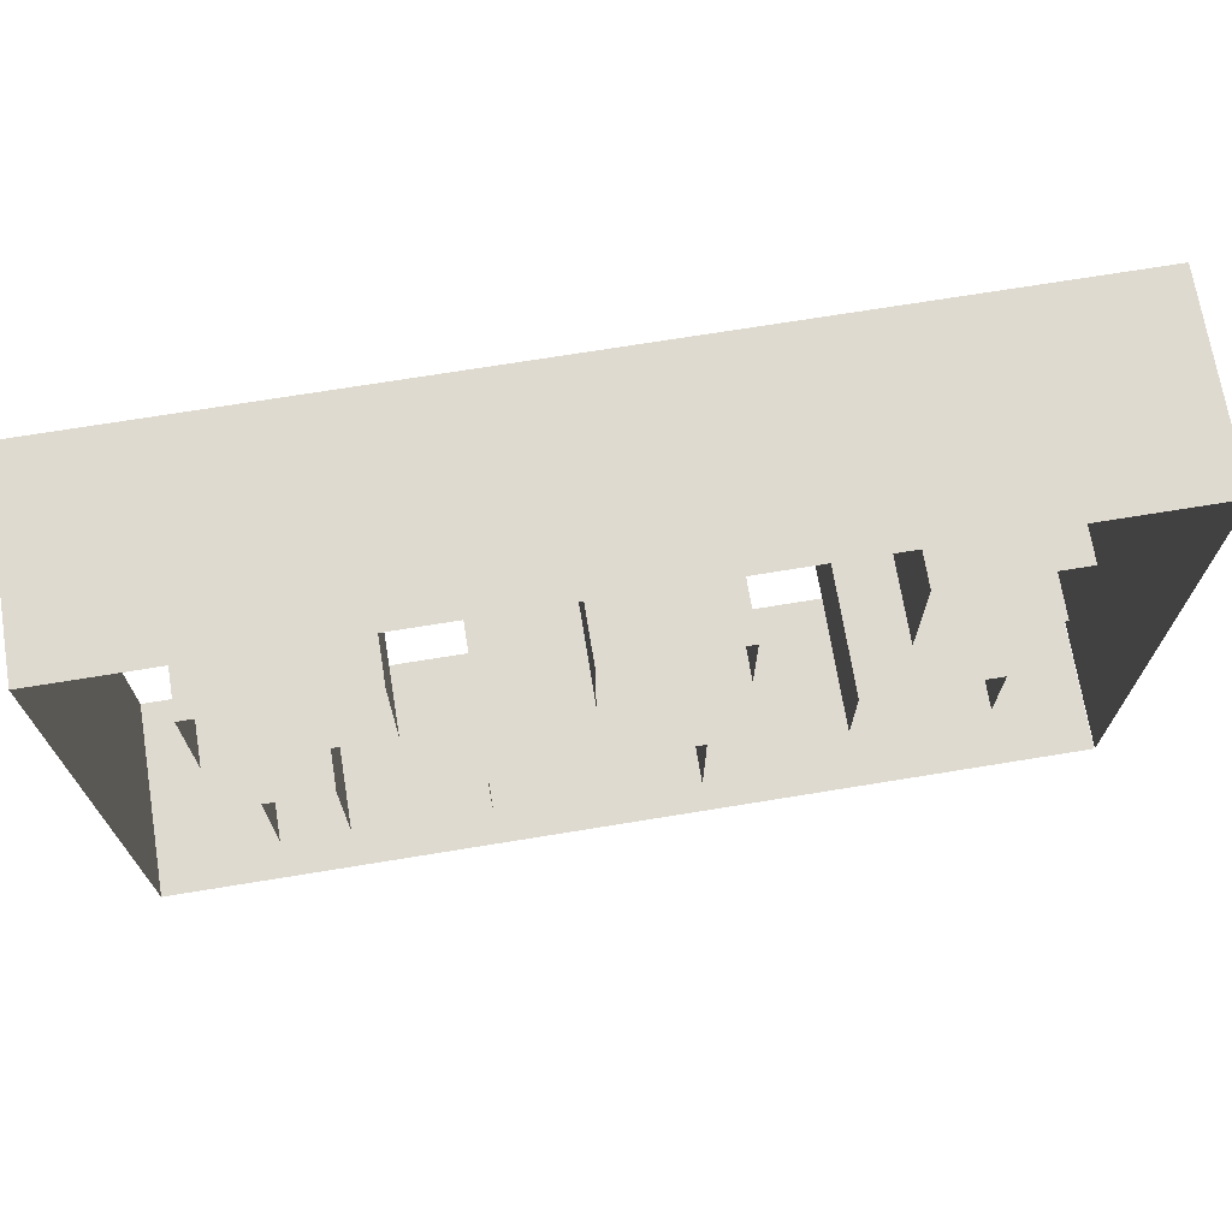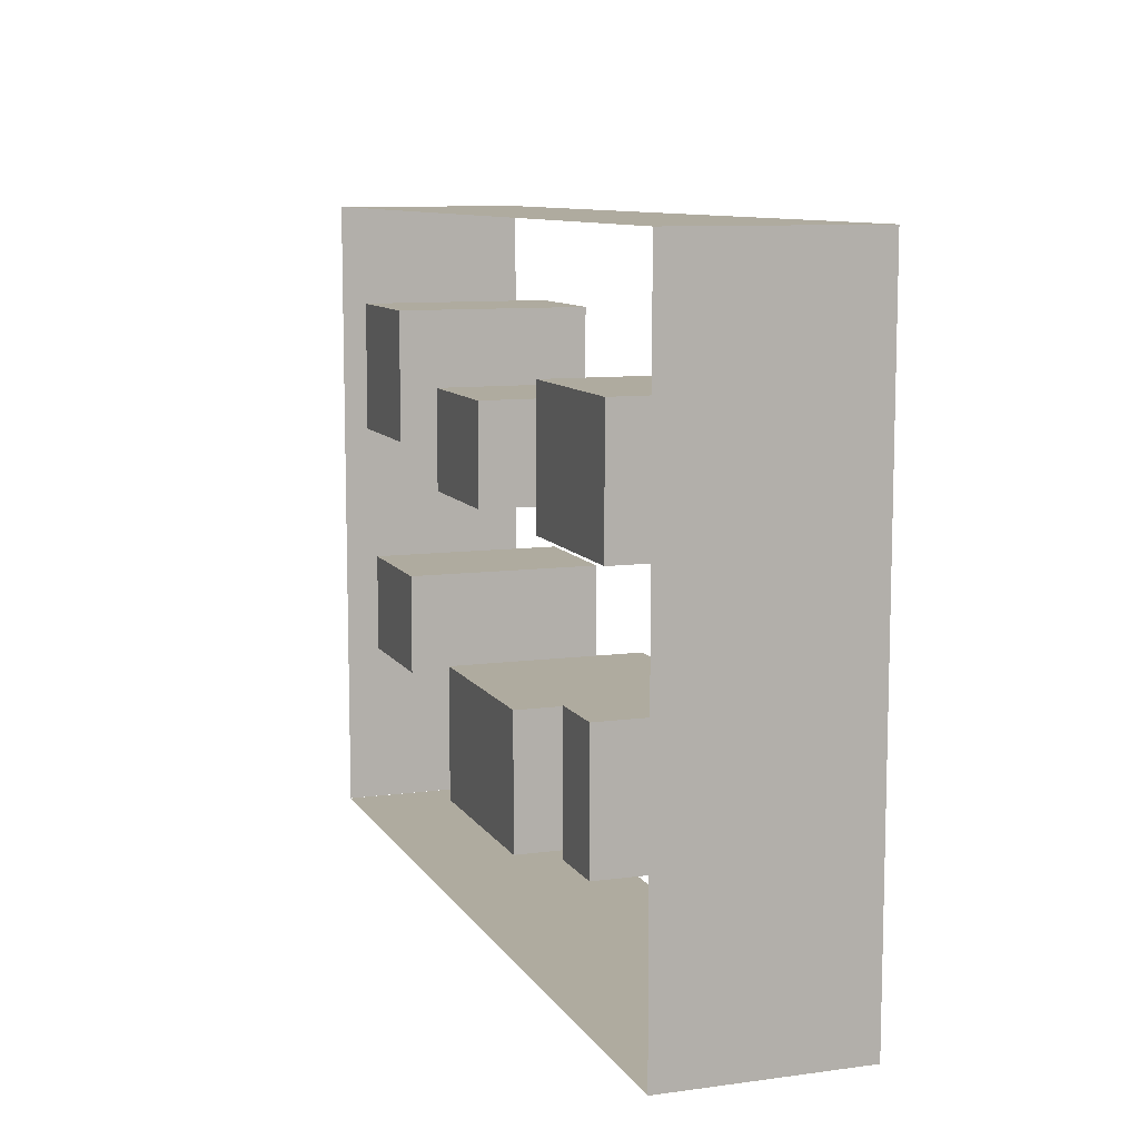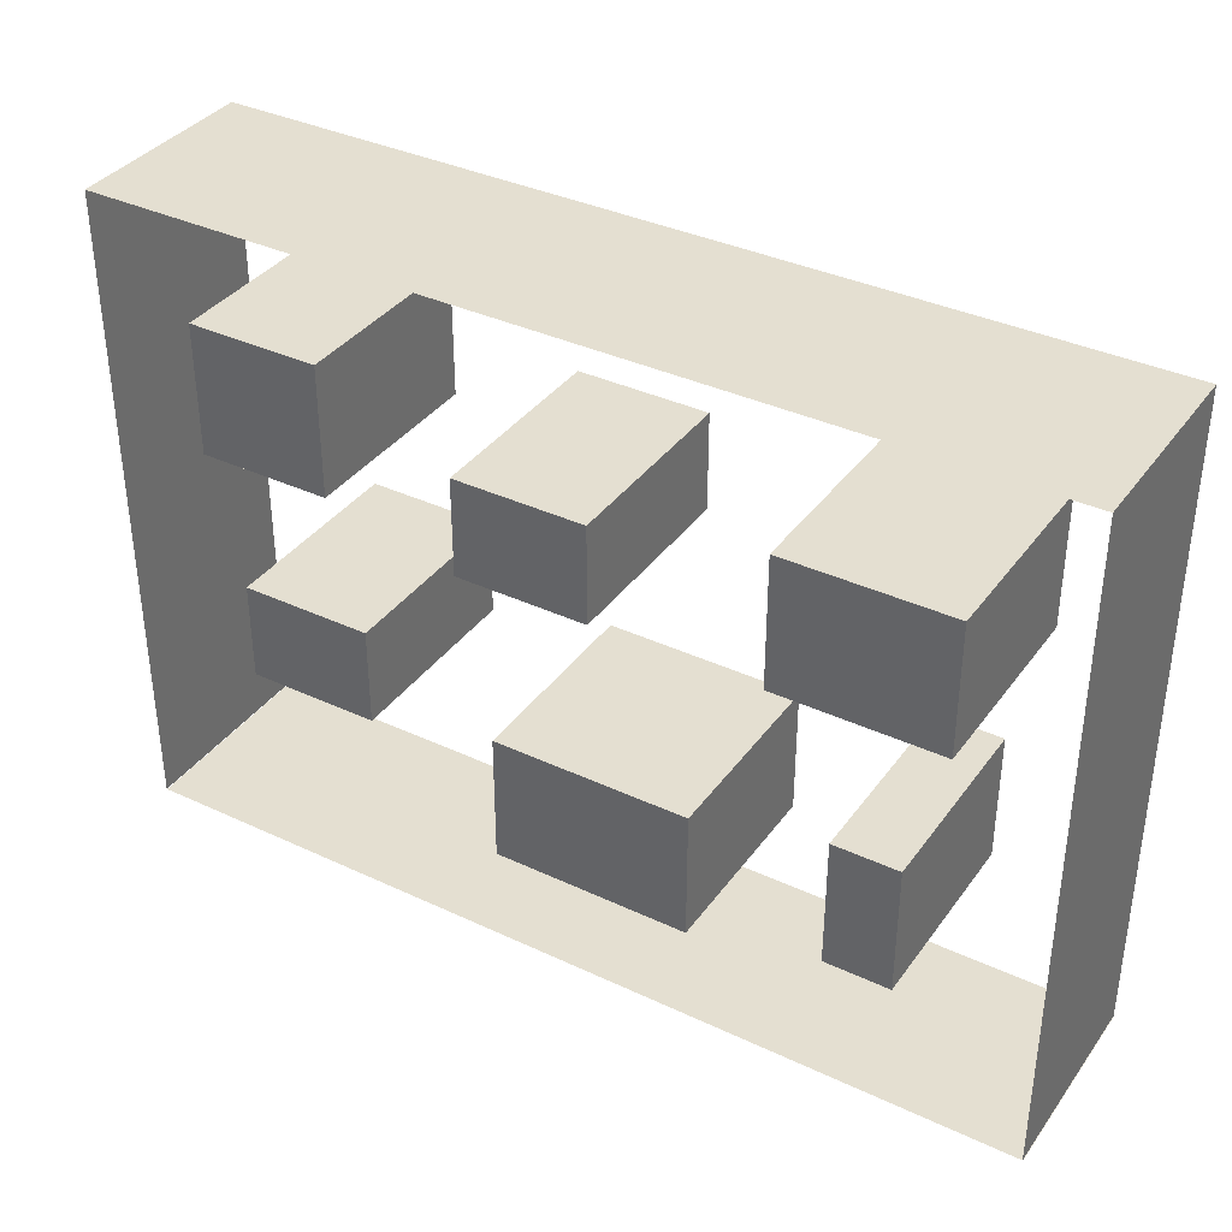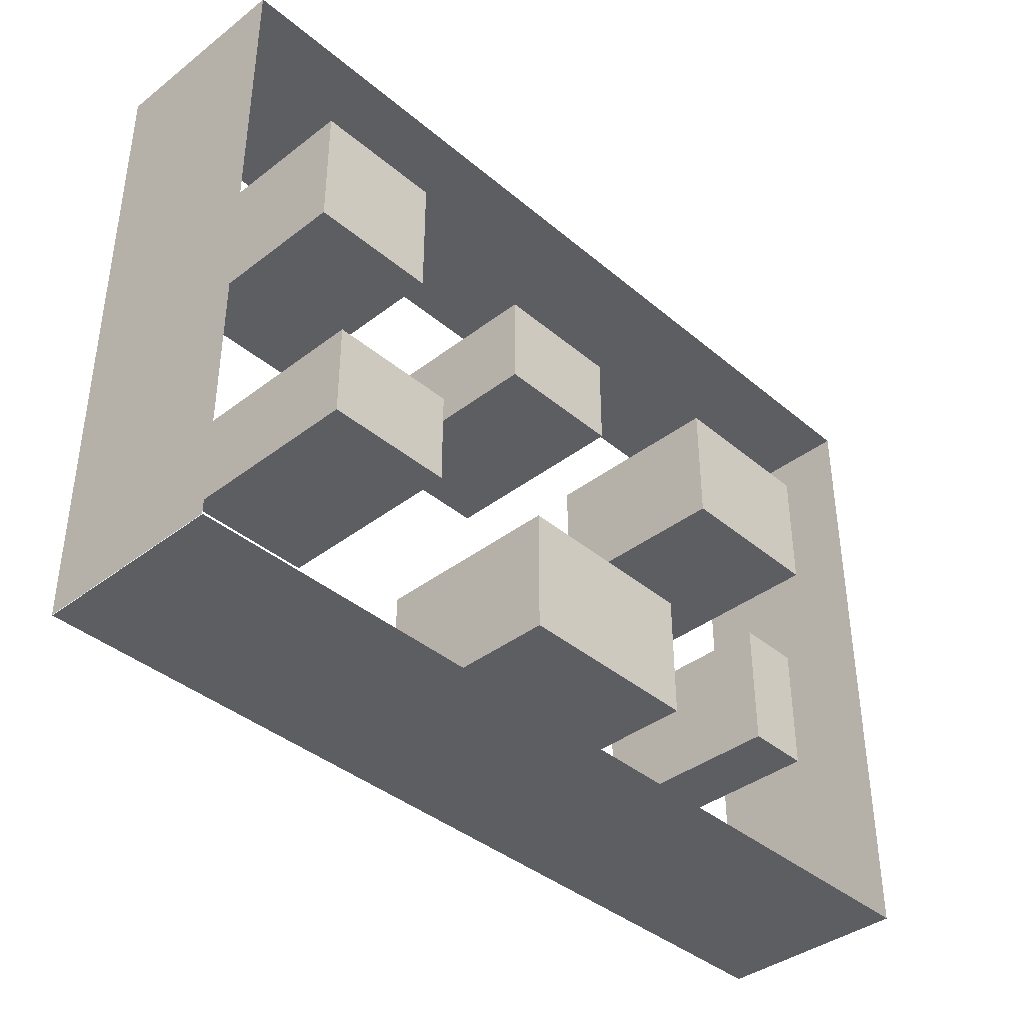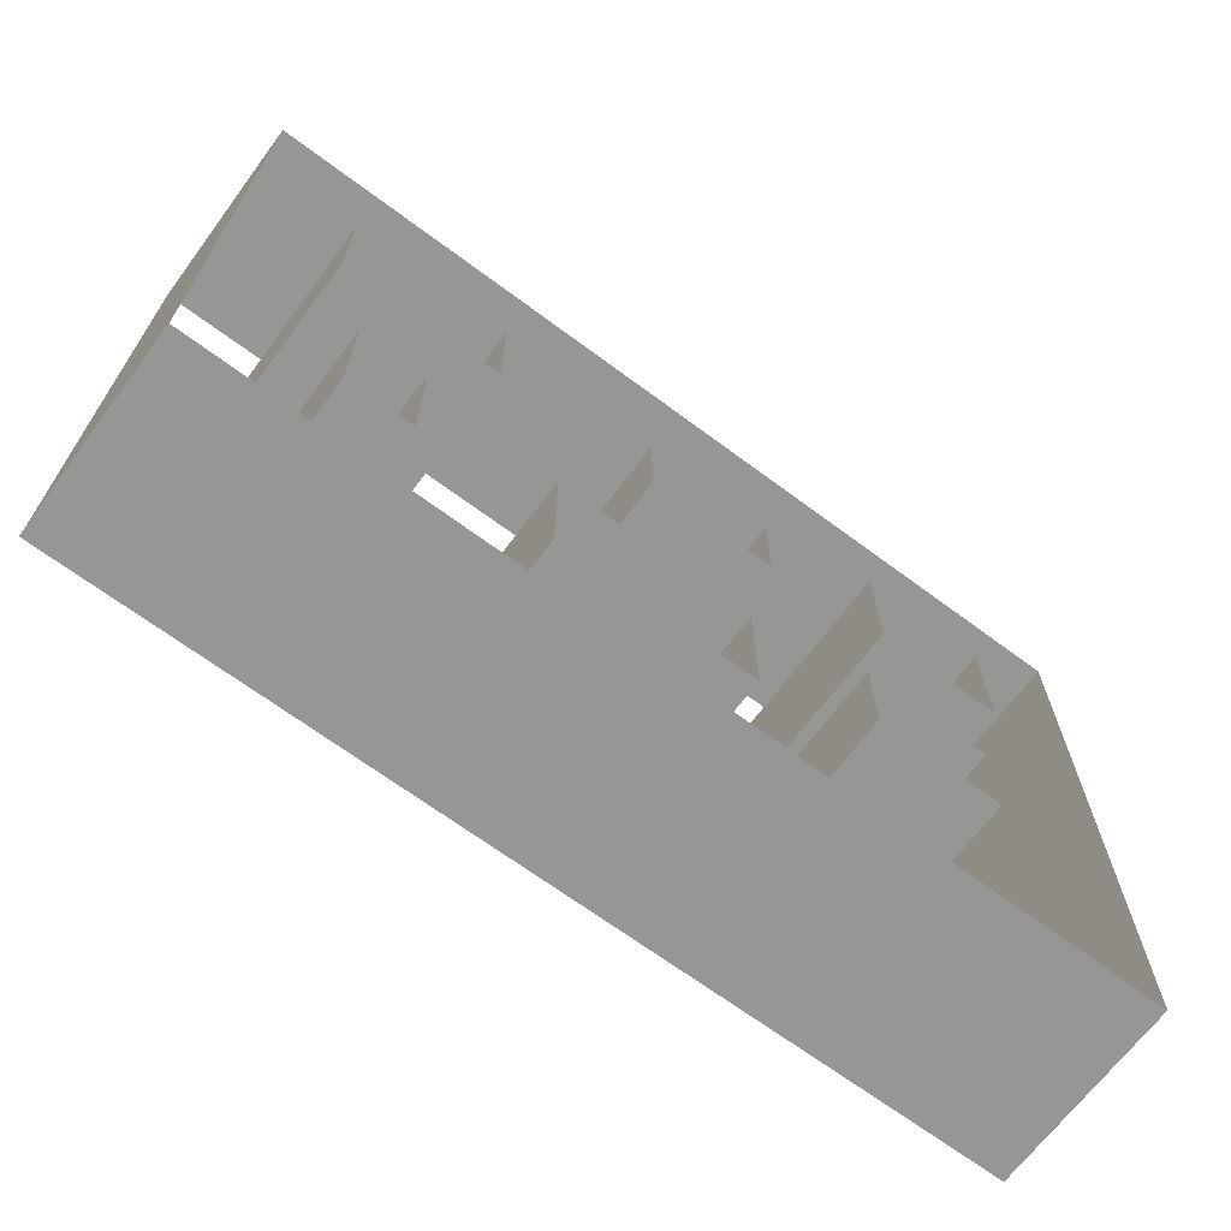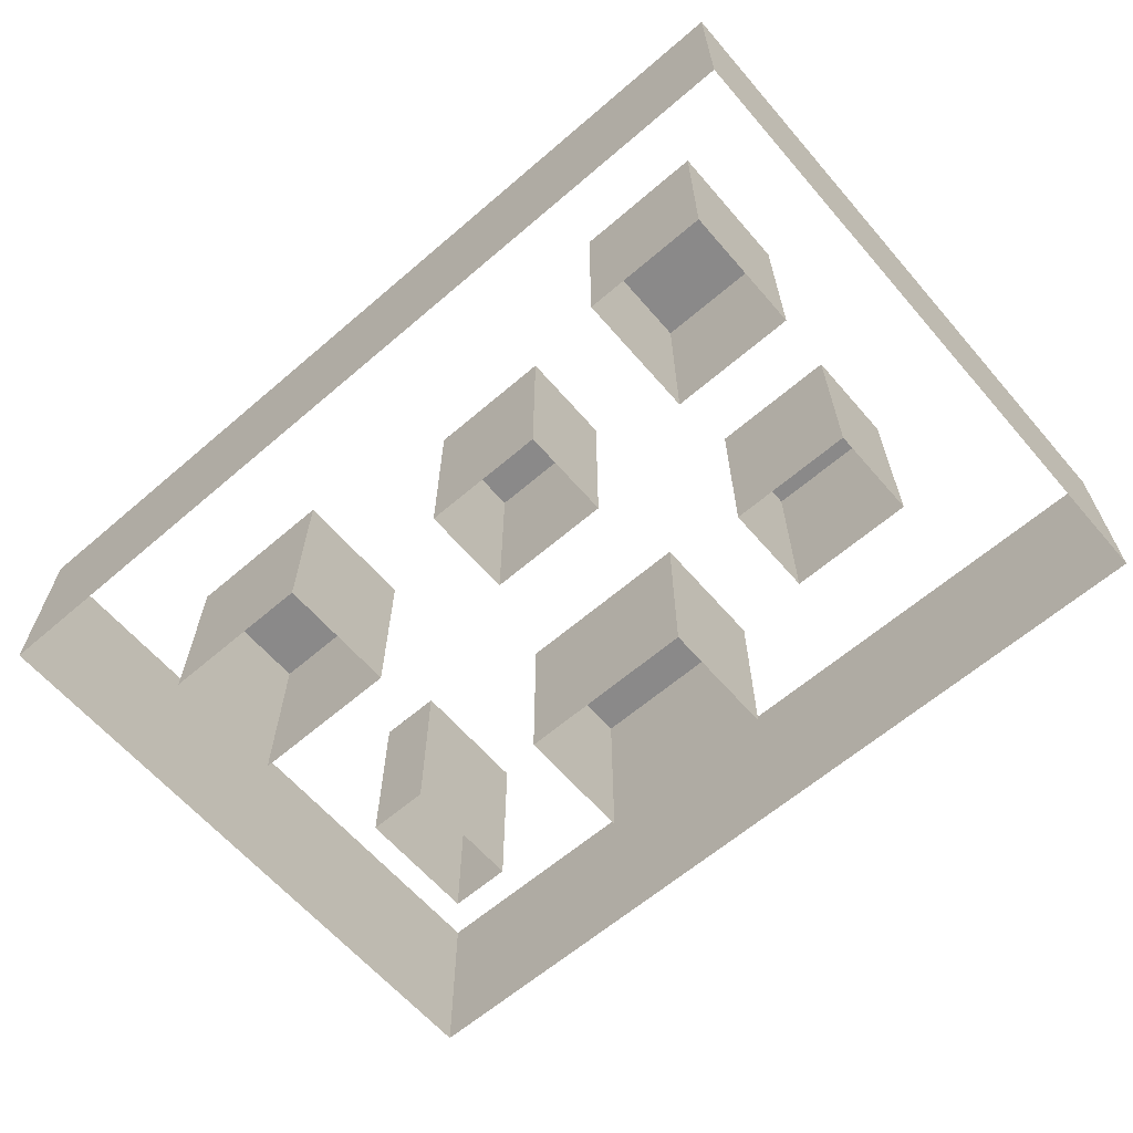
<metadata>
{"format":"obj","ext":"obj","renderer":"f3d","projection":"perspective","resolution":1024,"background":"white","views":[{"elev":70.7,"azim":-9.3,"up":"+Z"},{"elev":9.6,"azim":-109.4,"up":"+Z"},{"elev":36.6,"azim":-148.6,"up":"+Z"},{"elev":-39.2,"azim":133.7,"up":"+Z"},{"elev":-67.7,"azim":-36.7,"up":"+Z"},{"elev":-63.3,"azim":40.9,"up":"+Y"}]}
</metadata>
<code>
o 立方体.001
v 100 0 70
v 100 60 70
v 100 0 30
v 100 60 30
v 160 0 70
v 160 60 70
v 160 0 30
v 160 60 30
f 2 3 1
f 4 7 3
f 8 5 7
f 6 1 5
f 4 6 8
f 6 2 1
f 4 2 6
f 2 4 3
f 4 8 7
f 8 6 5
o 平面
v -0.1541 0 -1e-06
v 279.8 0 -1e-06
v -0.1541 60 1e-06
v 279.8 60 1e-06
f 10 11 9
f 10 12 11
o 立方体.002
v 200 0 90
v 200 60 90
v 200 0 60
v 200 60 60
v 240 0 90
v 240 60 90
v 240 0 60
v 240 60 60
f 14 15 13
f 16 19 15
f 20 17 19
f 18 13 17
f 16 18 20
f 14 16 15
f 16 20 19
f 18 14 13
f 16 14 18
f 20 18 17
o 立方体.003
v 40 0 80
v 40 60 80
v 40 0 40
v 40 60 40
v 60 0 80
v 60 60 80
v 60 0 40
v 60 60 40
f 22 23 21
f 24 27 23
f 28 25 27
f 26 21 25
f 24 26 28
f 28 26 25
f 26 22 21
f 24 22 26
f 22 24 23
f 24 28 27
o 平面.001
v 280 0 0
v 280 0 200
v 280 60 0
v 280 60 200
f 30 31 29
f 30 32 31
o 平面.002
v 3e-06 0 200
v -6e-06 0 0
v 6e-06 60 200
v -3e-06 60 0
f 34 35 33
f 34 36 35
o 平面.003
v 0 60 200
v 280 60 200
v 0 0 200
v 280 0 200
f 38 39 37
f 38 40 39
o 立方体.004
v 210 0 170
v 210 60 170
v 210 0 130
v 210 60 130
v 250 0 170
v 250 60 170
v 250 0 130
v 250 60 130
f 42 43 41
f 44 47 43
f 48 45 47
f 46 41 45
f 44 46 48
f 42 44 43
f 44 48 47
f 46 42 41
f 44 42 46
f 48 46 45
o 立方体.005
v 130 0 150
v 130 60 150
v 130 0 120
v 130 60 120
v 170 0 150
v 170 60 150
v 170 0 120
v 170 60 120
f 50 51 49
f 52 55 51
f 56 53 55
f 54 49 53
f 52 54 56
f 52 56 55
f 54 50 49
f 52 50 54
f 50 52 51
f 56 54 53
o 立方体.006
v 30 0 160
v 30 60 160
v 30 0 120
v 30 60 120
v 80 0 160
v 80 60 160
v 80 0 120
v 80 60 120
f 58 59 57
f 60 63 59
f 64 61 63
f 62 57 61
f 60 62 64
f 64 62 61
f 62 58 57
f 60 58 62
f 58 60 59
f 60 64 63

</code>
